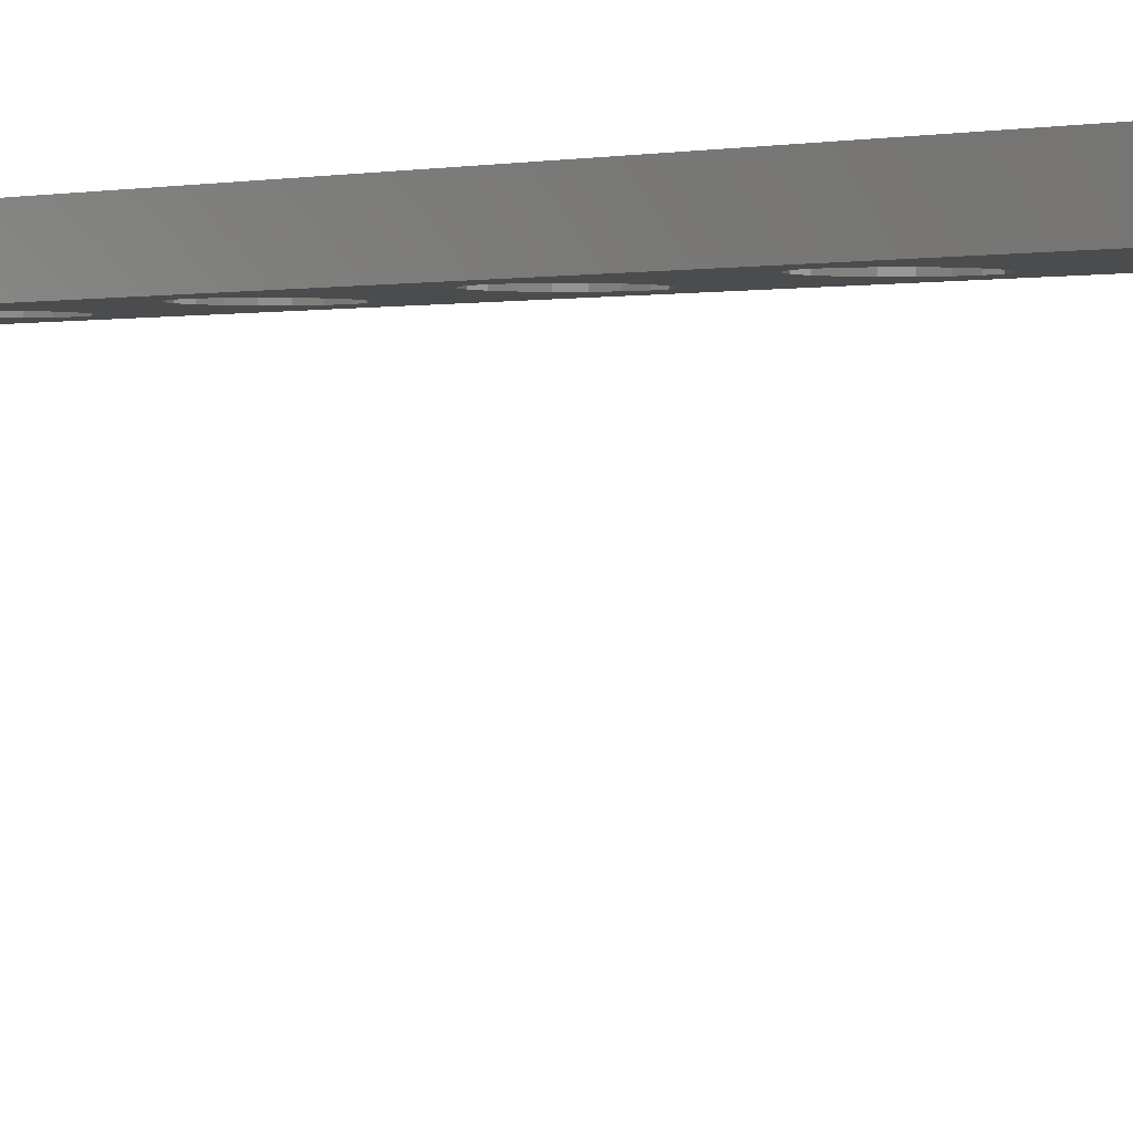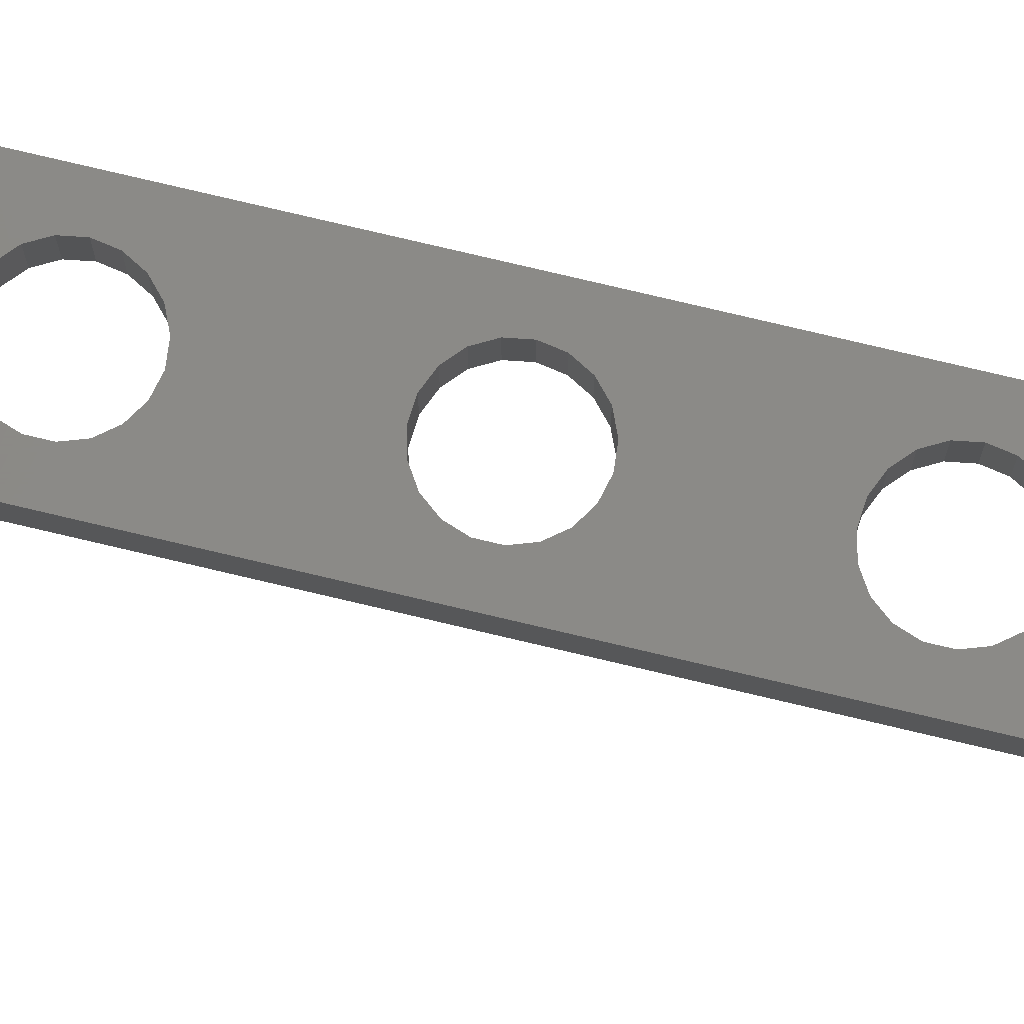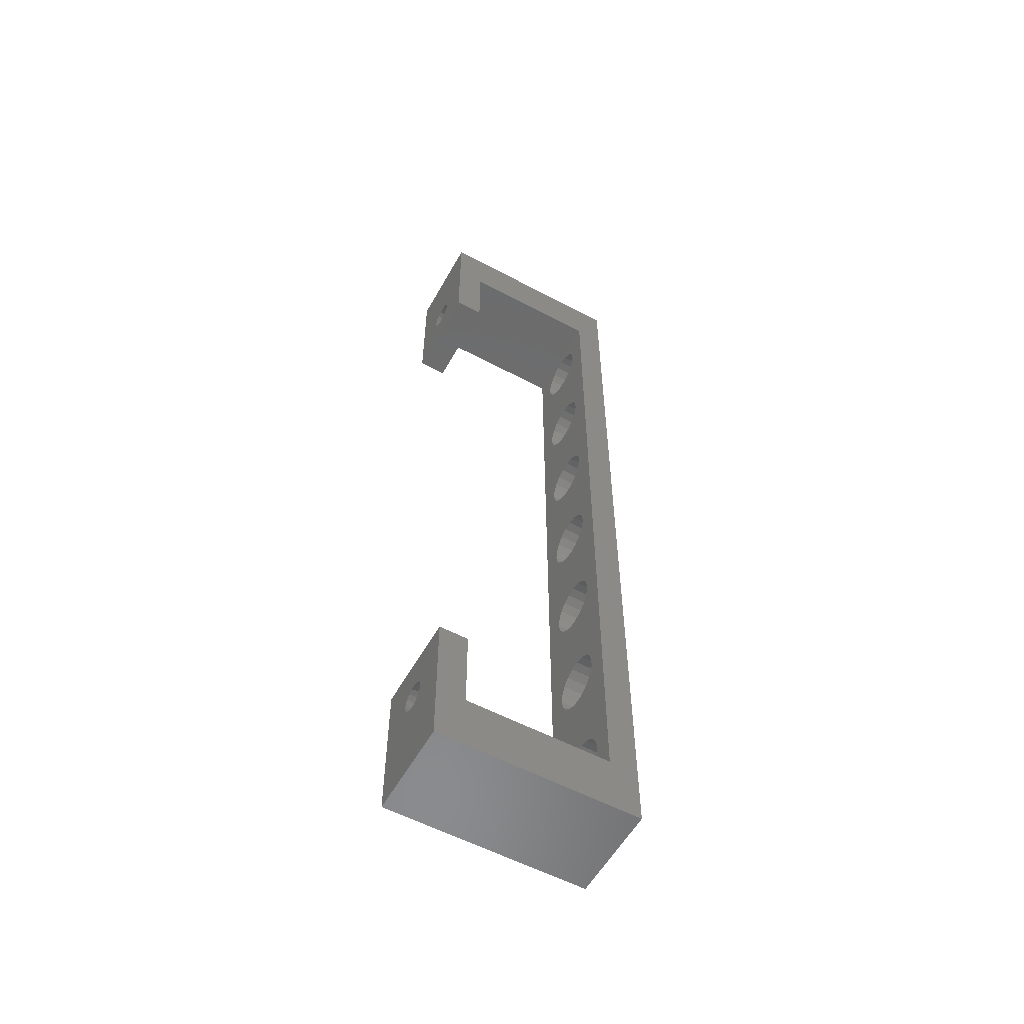
<metadata>
{"format":"stl","ext":"stl","renderer":"f3d","projection":"perspective","resolution":1024,"background":"white","views":[{"elev":-0.1,"azim":-40.6,"up":"+Z"},{"elev":79.0,"azim":-76.8,"up":"+Z"},{"elev":-56.8,"azim":-119.0,"up":"+Y"}]}
</metadata>
<code>
# stl→obj: 366 verts, 764 faces
v 16 20 6
v 15.67 21.95 6
v 13 20 0
v 12.84 20.97 0
v 14.73 16.31 6
v 15.67 18.05 6
v 12.37 18.16 0
v 4.723 17.14 6
v 7.362 18.57 0
v 4.082 19.01 6
v 7.041 19.51 0
v 9.752 22.99 0
v 9.505 25.98 6
v 7.59 25.49 6
v 10.74 22.91 0
v 11.47 25.82 6
v 12.84 19.03 0
v 10.74 17.09 0
v 9.505 14.02 6
v 11.47 14.18 6
v 9.752 17.01 0
v 20 30 0
v 20 0 0
v 11.64 17.49 0
v 0 0 0
v 8.795 17.25 0
v 7.968 17.79 0
v 0 30 0
v 12.37 21.84 0
v 11.64 22.51 0
v 8.795 22.75 0
v 7.041 20.49 0
v 7.968 22.21 0
v 7.362 21.43 0
v 12.84 177 0
v 20 166 0
v 13 176 0
v 12.84 175 0
v 12.37 174.2 0
v 11.64 173.5 0
v 10.74 173.1 0
v 9.752 173 0
v 0 166 0
v 7.041 175.5 0
v 7.041 176.5 0
v 7.362 174.6 0
v 7.968 173.8 0
v 8.795 173.3 0
v 20 196 0
v 12.37 177.8 0
v 11.64 178.5 0
v 10.74 178.9 0
v 9.752 179 0
v 0 196 0
v 8.795 178.7 0
v 7.968 178.2 0
v 7.362 177.4 0
v 4.082 20.99 6
v 13.28 14.98 6
v 5.936 15.59 6
v 7.59 14.51 6
v 5.936 24.41 6
v 20 184 6
v 16 176 6
v 20 166 6
v 15.67 177.9 6
v 14.73 179.7 6
v 13.28 181 6
v 11.47 181.8 6
v 9.505 182 6
v 4.082 177 6
v 0 184 6
v 4.082 175 6
v 4.723 178.9 6
v 5.936 180.4 6
v 7.59 181.5 6
v 15.67 174.1 6
v 14.73 172.3 6
v 13.28 171 6
v 11.47 170.2 6
v 9.505 170 6
v 0 166 6
v 7.59 170.5 6
v 5.936 171.6 6
v 4.723 173.1 6
v 20 30 6
v 20 12 6
v 14.73 23.69 6
v 13.28 25.02 6
v 0 30 6
v 0 12 6
v 4.723 22.86 6
v 0 12 36
v 0 196 42
v 0 184 36
v 0 0 42
v 20 196 42
v 20 184 36
v 20 12 36
v 20 0 42
v 16 20 36
v 15.67 21.95 42
v 15.67 21.95 36
v 16 20 42
v 4.082 19.01 42
v 4.082 20.99 36
v 4.082 20.99 42
v 4.082 19.01 36
v 9.505 25.98 36
v 11.47 25.82 42
v 9.505 25.98 42
v 11.47 25.82 36
v 11.47 14.18 36
v 9.505 14.02 42
v 11.47 14.18 42
v 9.505 14.02 36
v 13.28 14.98 36
v 13.28 14.98 42
v 7.59 14.51 36
v 5.936 15.59 42
v 7.59 14.51 42
v 5.936 15.59 36
v 15.67 174.1 36
v 15.67 151.9 36
v 16 176 36
v 14.73 153.7 36
v 14.73 172.3 36
v 13.28 155 36
v 13.28 171 36
v 11.47 155.8 36
v 11.47 170.2 36
v 9.505 156 36
v 9.505 170 36
v 7.59 155.5 36
v 7.59 170.5 36
v 5.936 154.4 36
v 5.936 171.6 36
v 4.723 152.9 36
v 4.723 173.1 36
v 4.082 151 36
v 4.082 175 36
v 15.67 125.9 36
v 16 150 36
v 16 124 36
v 15.67 148.1 36
v 14.73 127.7 36
v 14.73 146.3 36
v 13.28 129 36
v 13.28 145 36
v 11.47 129.8 36
v 11.47 144.2 36
v 9.505 130 36
v 9.505 144 36
v 7.59 129.5 36
v 7.59 144.5 36
v 5.936 128.4 36
v 5.936 145.6 36
v 4.723 126.9 36
v 4.723 147.1 36
v 4.082 125 36
v 4.082 149 36
v 15.67 99.95 36
v 16 98 36
v 15.67 122.1 36
v 14.73 101.7 36
v 14.73 120.3 36
v 13.28 103 36
v 13.28 119 36
v 11.47 103.8 36
v 11.47 118.2 36
v 9.505 104 36
v 9.505 118 36
v 7.59 103.5 36
v 7.59 118.5 36
v 5.936 102.4 36
v 5.936 119.6 36
v 4.723 100.9 36
v 4.723 121.1 36
v 4.082 98.99 36
v 4.082 123 36
v 15.67 73.95 36
v 16 72 36
v 15.67 96.05 36
v 14.73 75.69 36
v 14.73 94.31 36
v 13.28 77.02 36
v 13.28 92.98 36
v 11.47 77.82 36
v 11.47 92.18 36
v 9.505 77.98 36
v 9.505 92.02 36
v 7.59 77.49 36
v 7.59 92.51 36
v 5.936 76.41 36
v 5.936 93.59 36
v 4.723 74.86 36
v 4.723 95.14 36
v 4.082 72.99 36
v 4.082 97.01 36
v 15.67 47.95 36
v 16 46 36
v 15.67 70.05 36
v 14.73 49.69 36
v 14.73 68.31 36
v 13.28 51.02 36
v 13.28 66.98 36
v 11.47 51.82 36
v 11.47 66.18 36
v 9.505 51.98 36
v 9.505 66.02 36
v 7.59 51.49 36
v 7.59 66.51 36
v 5.936 50.41 36
v 5.936 67.59 36
v 4.723 48.86 36
v 4.723 69.14 36
v 4.082 46.99 36
v 4.082 71.01 36
v 15.67 44.05 36
v 14.73 23.69 36
v 14.73 42.31 36
v 13.28 25.02 36
v 13.28 40.98 36
v 11.47 40.18 36
v 9.505 40.02 36
v 7.59 25.49 36
v 7.59 40.51 36
v 5.936 24.41 36
v 5.936 41.59 36
v 4.723 22.86 36
v 4.723 43.14 36
v 4.082 45.01 36
v 15.67 18.05 36
v 14.73 16.31 36
v 4.723 17.14 36
v 15.67 177.9 36
v 14.73 179.7 36
v 13.28 181 36
v 11.47 181.8 36
v 9.505 182 36
v 7.59 181.5 36
v 5.936 180.4 36
v 4.723 178.9 36
v 4.082 177 36
v 14.73 23.69 42
v 13.28 25.02 42
v 4.723 22.86 42
v 5.936 24.41 42
v 15.67 44.05 42
v 16 46 42
v 14.73 42.31 42
v 13.28 40.98 42
v 11.47 40.18 42
v 9.505 40.02 42
v 7.59 40.51 42
v 7.59 25.49 42
v 5.936 41.59 42
v 4.723 43.14 42
v 4.082 45.01 42
v 15.67 70.05 42
v 16 72 42
v 15.67 47.95 42
v 14.73 68.31 42
v 14.73 49.69 42
v 13.28 66.98 42
v 13.28 51.02 42
v 11.47 66.18 42
v 11.47 51.82 42
v 9.505 66.02 42
v 9.505 51.98 42
v 7.59 66.51 42
v 7.59 51.49 42
v 5.936 67.59 42
v 5.936 50.41 42
v 4.723 69.14 42
v 4.723 48.86 42
v 4.082 71.01 42
v 4.082 46.99 42
v 15.67 96.05 42
v 16 98 42
v 15.67 73.95 42
v 14.73 94.31 42
v 14.73 75.69 42
v 13.28 92.98 42
v 13.28 77.02 42
v 11.47 92.18 42
v 11.47 77.82 42
v 9.505 92.02 42
v 9.505 77.98 42
v 7.59 92.51 42
v 7.59 77.49 42
v 5.936 93.59 42
v 5.936 76.41 42
v 4.723 95.14 42
v 4.723 74.86 42
v 4.082 97.01 42
v 4.082 72.99 42
v 15.67 122.1 42
v 16 124 42
v 15.67 99.95 42
v 14.73 120.3 42
v 14.73 101.7 42
v 13.28 119 42
v 13.28 103 42
v 11.47 118.2 42
v 11.47 103.8 42
v 9.505 118 42
v 9.505 104 42
v 7.59 118.5 42
v 7.59 103.5 42
v 5.936 119.6 42
v 5.936 102.4 42
v 4.723 121.1 42
v 4.723 100.9 42
v 4.082 123 42
v 4.082 98.99 42
v 15.67 148.1 42
v 16 150 42
v 15.67 125.9 42
v 14.73 146.3 42
v 14.73 127.7 42
v 13.28 145 42
v 13.28 129 42
v 11.47 144.2 42
v 11.47 129.8 42
v 9.505 144 42
v 9.505 130 42
v 7.59 144.5 42
v 7.59 129.5 42
v 5.936 145.6 42
v 5.936 128.4 42
v 4.723 147.1 42
v 4.723 126.9 42
v 4.082 149 42
v 4.082 125 42
v 15.67 174.1 42
v 16 176 42
v 15.67 151.9 42
v 14.73 172.3 42
v 14.73 153.7 42
v 13.28 171 42
v 13.28 155 42
v 11.47 170.2 42
v 11.47 155.8 42
v 9.505 170 42
v 9.505 156 42
v 7.59 170.5 42
v 7.59 155.5 42
v 5.936 171.6 42
v 5.936 154.4 42
v 4.723 173.1 42
v 4.723 152.9 42
v 4.082 175 42
v 4.082 151 42
v 15.67 177.9 42
v 14.73 179.7 42
v 13.28 181 42
v 11.47 181.8 42
v 9.505 182 42
v 7.59 181.5 42
v 4.082 177 42
v 4.723 178.9 42
v 5.936 180.4 42
v 15.67 18.05 42
v 14.73 16.31 42
v 4.723 17.14 42
f 1 2 3
f 3 2 4
f 5 6 7
f 8 9 10
f 9 11 10
f 12 13 14
f 15 13 12
f 13 15 16
f 6 1 3
f 6 17 7
f 18 19 20
f 19 18 21
f 17 22 23
f 22 17 3
f 23 7 17
f 23 24 7
f 23 18 24
f 23 21 18
f 25 21 23
f 21 25 26
f 26 25 27
f 28 11 25
f 9 25 11
f 27 25 9
f 4 22 3
f 29 22 4
f 30 22 29
f 15 22 30
f 12 22 15
f 28 12 31
f 11 28 32
f 12 28 22
f 33 28 31
f 34 28 33
f 32 28 34
f 35 36 37
f 36 38 37
f 36 39 38
f 36 40 39
f 36 41 40
f 36 42 41
f 43 42 36
f 44 43 45
f 46 43 44
f 47 43 46
f 48 43 47
f 42 43 48
f 36 35 49
f 50 49 35
f 51 49 50
f 52 49 51
f 53 49 52
f 54 53 55
f 54 55 56
f 54 56 57
f 54 45 43
f 53 54 49
f 45 54 57
f 31 12 14
f 58 11 32
f 11 58 10
f 7 59 5
f 59 7 24
f 59 24 20
f 6 3 17
f 60 9 8
f 26 27 61
f 19 21 61
f 21 26 61
f 32 34 58
f 33 14 62
f 63 64 65
f 63 66 64
f 63 67 66
f 63 68 67
f 63 69 68
f 63 70 69
f 71 72 73
f 74 72 71
f 75 72 74
f 76 72 75
f 70 72 76
f 72 70 63
f 77 65 64
f 78 65 77
f 79 65 78
f 80 65 79
f 81 65 80
f 82 81 83
f 82 73 72
f 81 82 65
f 84 82 83
f 85 82 84
f 73 82 85
f 86 1 87
f 86 2 1
f 86 88 2
f 86 89 88
f 86 16 89
f 86 13 16
f 90 13 86
f 91 58 90
f 92 90 58
f 62 90 92
f 14 90 62
f 13 90 14
f 6 87 1
f 5 87 6
f 59 87 5
f 20 87 59
f 19 87 20
f 58 91 10
f 19 91 87
f 61 91 19
f 60 91 61
f 8 91 60
f 10 91 8
f 34 92 58
f 30 89 16
f 29 89 30
f 89 29 88
f 2 88 29
f 20 24 18
f 61 27 60
f 33 31 14
f 34 33 62
f 34 62 92
f 30 16 15
f 4 2 29
f 27 9 60
f 64 66 37
f 37 66 35
f 78 77 39
f 85 46 73
f 46 44 73
f 53 70 76
f 52 70 53
f 70 52 69
f 77 64 37
f 77 38 39
f 41 81 80
f 81 41 42
f 55 53 76
f 71 44 45
f 44 71 73
f 39 79 78
f 79 39 40
f 79 40 80
f 77 37 38
f 84 46 85
f 48 47 83
f 81 42 83
f 42 48 83
f 45 57 71
f 56 76 75
f 57 74 71
f 51 68 69
f 50 68 51
f 68 50 67
f 66 67 50
f 80 40 41
f 83 47 84
f 56 55 76
f 57 56 75
f 57 75 74
f 51 69 52
f 35 66 50
f 47 46 84
f 28 91 90
f 91 25 93
f 25 91 28
f 54 72 94
f 43 72 54
f 72 43 82
f 95 94 72
f 93 94 95
f 93 96 94
f 96 93 25
f 97 98 49
f 97 99 98
f 99 100 87
f 100 99 97
f 63 49 98
f 36 63 65
f 63 36 49
f 87 22 86
f 87 23 22
f 23 87 100
f 22 90 86
f 90 22 28
f 43 65 82
f 65 43 36
f 49 94 97
f 94 49 54
f 25 100 96
f 100 25 23
f 101 102 103
f 102 101 104
f 105 106 107
f 106 105 108
f 109 110 111
f 110 109 112
f 113 114 115
f 114 113 116
f 117 115 118
f 115 117 113
f 119 120 121
f 120 119 122
f 123 98 124
f 98 123 125
f 126 123 124
f 126 127 123
f 128 127 126
f 128 129 127
f 130 129 128
f 130 131 129
f 132 131 130
f 132 133 131
f 134 133 132
f 134 135 133
f 136 135 134
f 136 137 135
f 138 137 136
f 138 139 137
f 140 139 138
f 139 140 141
f 142 143 144
f 142 145 143
f 146 145 142
f 146 147 145
f 148 147 146
f 148 149 147
f 150 149 148
f 150 151 149
f 152 151 150
f 152 153 151
f 154 153 152
f 154 155 153
f 156 155 154
f 156 157 155
f 158 157 156
f 158 159 157
f 160 159 158
f 159 160 161
f 162 144 163
f 162 164 144
f 165 164 162
f 165 166 164
f 167 166 165
f 167 168 166
f 169 168 167
f 169 170 168
f 171 170 169
f 171 172 170
f 173 172 171
f 173 174 172
f 175 174 173
f 175 176 174
f 177 176 175
f 177 178 176
f 179 178 177
f 178 179 180
f 181 163 182
f 181 183 163
f 184 183 181
f 184 185 183
f 186 185 184
f 186 187 185
f 188 187 186
f 188 189 187
f 190 189 188
f 190 191 189
f 192 191 190
f 192 193 191
f 194 193 192
f 194 195 193
f 196 195 194
f 196 197 195
f 198 197 196
f 197 198 199
f 200 182 201
f 200 202 182
f 203 202 200
f 203 204 202
f 205 204 203
f 205 206 204
f 207 206 205
f 207 208 206
f 209 208 207
f 209 210 208
f 211 210 209
f 211 212 210
f 213 212 211
f 213 214 212
f 215 214 213
f 215 216 214
f 217 216 215
f 216 217 218
f 219 99 103
f 99 219 201
f 220 219 103
f 220 221 219
f 222 221 220
f 222 223 221
f 112 223 222
f 112 224 223
f 109 224 112
f 109 225 224
f 226 225 109
f 226 227 225
f 228 227 226
f 228 229 227
f 230 229 228
f 230 231 229
f 106 231 230
f 231 106 232
f 103 99 101
f 99 233 101
f 99 234 233
f 99 117 234
f 99 113 117
f 99 116 113
f 93 106 108
f 106 93 232
f 232 93 217
f 217 93 218
f 218 93 198
f 198 93 199
f 199 93 179
f 95 179 93
f 179 95 180
f 180 95 160
f 160 95 161
f 161 95 140
f 140 95 141
f 235 93 108
f 122 93 235
f 119 93 122
f 116 93 119
f 93 116 99
f 182 99 201
f 163 99 182
f 99 163 98
f 144 98 163
f 143 98 144
f 124 98 143
f 236 98 125
f 237 98 236
f 238 98 237
f 239 98 238
f 240 98 239
f 240 95 98
f 241 95 240
f 242 95 241
f 243 95 242
f 244 95 243
f 141 95 244
f 222 245 246
f 245 222 220
f 103 245 220
f 245 103 102
f 112 246 110
f 246 112 222
f 247 228 248
f 228 247 230
f 107 230 247
f 230 107 106
f 249 104 250
f 249 102 104
f 251 102 249
f 251 245 102
f 252 245 251
f 252 246 245
f 253 246 252
f 253 110 246
f 254 110 253
f 254 111 110
f 255 111 254
f 255 256 111
f 257 256 255
f 257 248 256
f 258 248 257
f 258 247 248
f 259 247 258
f 247 259 107
f 260 250 261
f 260 262 250
f 263 262 260
f 263 264 262
f 265 264 263
f 265 266 264
f 267 266 265
f 267 268 266
f 269 268 267
f 269 270 268
f 271 270 269
f 271 272 270
f 273 272 271
f 273 274 272
f 275 274 273
f 275 276 274
f 277 276 275
f 276 277 278
f 279 261 280
f 279 281 261
f 282 281 279
f 282 283 281
f 284 283 282
f 284 285 283
f 286 285 284
f 286 287 285
f 288 287 286
f 288 289 287
f 290 289 288
f 290 291 289
f 292 291 290
f 292 293 291
f 294 293 292
f 294 295 293
f 296 295 294
f 295 296 297
f 298 280 299
f 298 300 280
f 301 300 298
f 301 302 300
f 303 302 301
f 303 304 302
f 305 304 303
f 305 306 304
f 307 306 305
f 307 308 306
f 309 308 307
f 309 310 308
f 311 310 309
f 311 312 310
f 313 312 311
f 313 314 312
f 315 314 313
f 314 315 316
f 317 299 318
f 317 319 299
f 320 319 317
f 320 321 319
f 322 321 320
f 322 323 321
f 324 323 322
f 324 325 323
f 326 325 324
f 326 327 325
f 328 327 326
f 328 329 327
f 330 329 328
f 330 331 329
f 332 331 330
f 332 333 331
f 334 333 332
f 333 334 335
f 336 318 337
f 336 338 318
f 339 338 336
f 339 340 338
f 341 340 339
f 341 342 340
f 343 342 341
f 343 344 342
f 345 344 343
f 345 346 344
f 347 346 345
f 347 348 346
f 349 348 347
f 349 350 348
f 351 350 349
f 351 352 350
f 353 352 351
f 352 353 354
f 318 97 337
f 97 355 337
f 97 356 355
f 97 357 356
f 97 358 357
f 97 359 358
f 94 359 97
f 359 94 360
f 94 353 361
f 353 94 354
f 354 94 334
f 334 94 335
f 335 94 315
f 315 94 316
f 316 94 296
f 96 296 94
f 296 96 297
f 297 96 277
f 277 96 278
f 278 96 259
f 259 96 107
f 362 94 361
f 363 94 362
f 360 94 363
f 299 97 318
f 280 97 299
f 97 280 100
f 261 100 280
f 250 100 261
f 104 100 250
f 364 100 104
f 365 100 364
f 118 100 365
f 115 100 118
f 114 100 115
f 96 114 121
f 96 121 120
f 114 96 100
f 366 96 120
f 105 96 366
f 107 96 105
f 226 111 256
f 111 226 109
f 116 121 114
f 121 116 119
f 366 108 105
f 108 366 235
f 228 256 248
f 256 228 226
f 233 104 101
f 104 233 364
f 120 235 366
f 235 120 122
f 234 118 365
f 118 234 117
f 234 364 233
f 364 234 365
f 201 262 200
f 262 201 250
f 259 217 278
f 217 259 232
f 209 268 270
f 268 209 207
f 227 257 255
f 257 227 229
f 205 264 266
f 264 205 203
f 200 264 203
f 264 200 262
f 207 266 268
f 266 207 205
f 276 213 274
f 213 276 215
f 278 215 276
f 215 278 217
f 211 270 272
f 270 211 209
f 225 255 254
f 255 225 227
f 258 232 259
f 232 258 231
f 213 272 274
f 272 213 211
f 223 253 252
f 253 223 224
f 219 250 201
f 250 219 249
f 224 254 253
f 254 224 225
f 257 231 258
f 231 257 229
f 221 252 251
f 252 221 223
f 221 249 219
f 249 221 251
f 182 281 181
f 281 182 261
f 277 198 297
f 198 277 218
f 188 285 287
f 285 188 186
f 206 267 265
f 267 206 208
f 208 269 267
f 269 208 210
f 186 283 285
f 283 186 184
f 181 283 184
f 283 181 281
f 190 287 289
f 287 190 188
f 192 289 291
f 289 192 190
f 297 196 295
f 196 297 198
f 275 218 277
f 218 275 216
f 210 271 269
f 271 210 212
f 194 291 293
f 291 194 192
f 295 194 293
f 194 295 196
f 204 265 263
f 265 204 206
f 202 261 182
f 261 202 260
f 273 216 275
f 216 273 214
f 212 273 271
f 273 212 214
f 204 260 202
f 260 204 263
f 163 300 162
f 300 163 280
f 296 179 316
f 179 296 199
f 171 306 308
f 306 171 169
f 189 288 286
f 288 189 191
f 167 302 304
f 302 167 165
f 162 302 165
f 302 162 300
f 169 304 306
f 304 169 167
f 314 175 312
f 175 314 177
f 316 177 314
f 177 316 179
f 173 308 310
f 308 173 171
f 183 280 163
f 280 183 279
f 191 290 288
f 290 191 193
f 294 199 296
f 199 294 197
f 175 310 312
f 310 175 173
f 187 286 284
f 286 187 189
f 292 197 294
f 197 292 195
f 185 284 282
f 284 185 187
f 193 292 290
f 292 193 195
f 185 279 183
f 279 185 282
f 144 319 142
f 319 144 299
f 315 160 335
f 160 315 180
f 150 323 325
f 323 150 148
f 168 305 303
f 305 168 170
f 170 307 305
f 307 170 172
f 148 321 323
f 321 148 146
f 142 321 146
f 321 142 319
f 152 325 327
f 325 152 150
f 154 327 329
f 327 154 152
f 313 180 315
f 180 313 178
f 172 309 307
f 309 172 174
f 335 158 333
f 158 335 160
f 156 329 331
f 329 156 154
f 333 156 331
f 156 333 158
f 166 303 301
f 303 166 168
f 164 299 144
f 299 164 298
f 311 178 313
f 178 311 176
f 174 311 309
f 311 174 176
f 166 298 164
f 298 166 301
f 143 338 124
f 338 143 318
f 334 140 354
f 140 334 161
f 132 344 346
f 344 132 130
f 128 340 342
f 340 128 126
f 124 340 126
f 340 124 338
f 130 342 344
f 342 130 128
f 352 136 350
f 136 352 138
f 354 138 352
f 138 354 140
f 134 346 348
f 346 134 132
f 145 318 143
f 318 145 317
f 153 328 326
f 328 153 155
f 332 161 334
f 161 332 159
f 136 348 350
f 348 136 134
f 149 324 322
f 324 149 151
f 151 326 324
f 326 151 153
f 330 159 332
f 159 330 157
f 147 322 320
f 322 147 149
f 155 330 328
f 330 155 157
f 147 317 145
f 317 147 320
f 125 355 236
f 355 125 337
f 353 244 361
f 244 353 141
f 240 358 359
f 358 240 239
f 238 356 357
f 356 238 237
f 236 356 237
f 356 236 355
f 239 357 358
f 357 239 238
f 362 242 363
f 242 362 243
f 361 243 362
f 243 361 244
f 241 359 360
f 359 241 240
f 123 337 125
f 337 123 336
f 133 347 345
f 347 133 135
f 351 141 353
f 141 351 139
f 242 360 363
f 360 242 241
f 129 343 341
f 343 129 131
f 131 345 343
f 345 131 133
f 349 139 351
f 139 349 137
f 127 341 339
f 341 127 129
f 135 349 347
f 349 135 137
f 127 336 123
f 336 127 339
f 87 93 99
f 93 87 91
f 72 98 95
f 98 72 63

</code>
